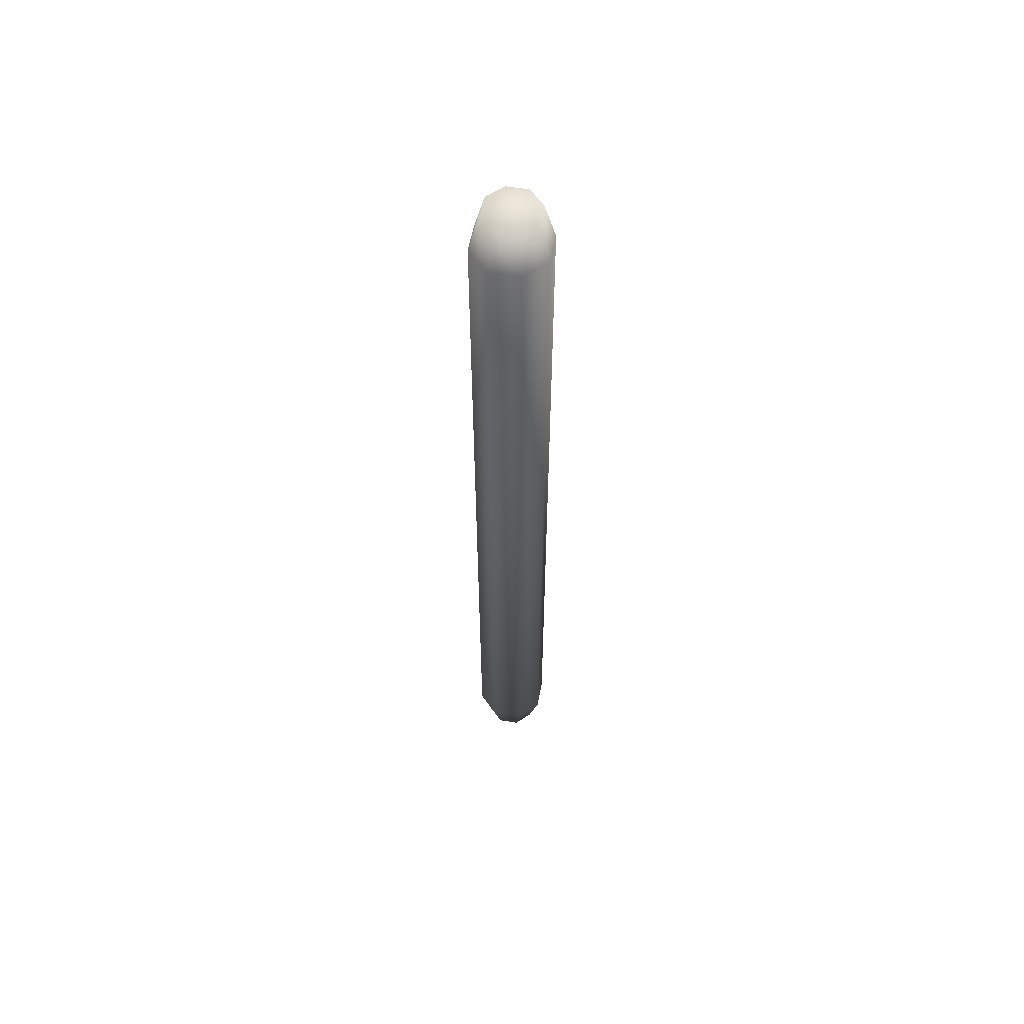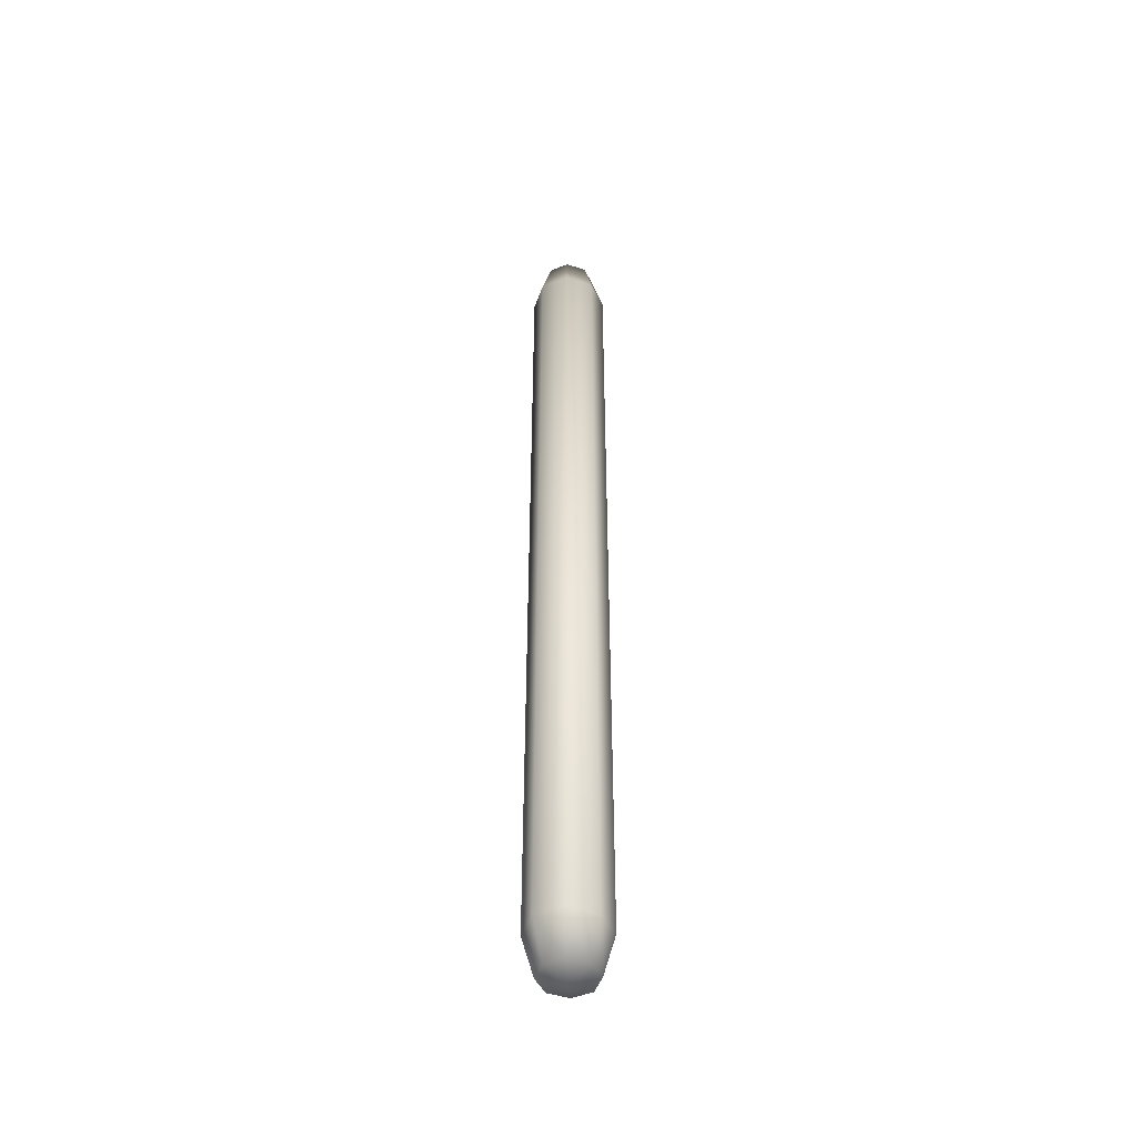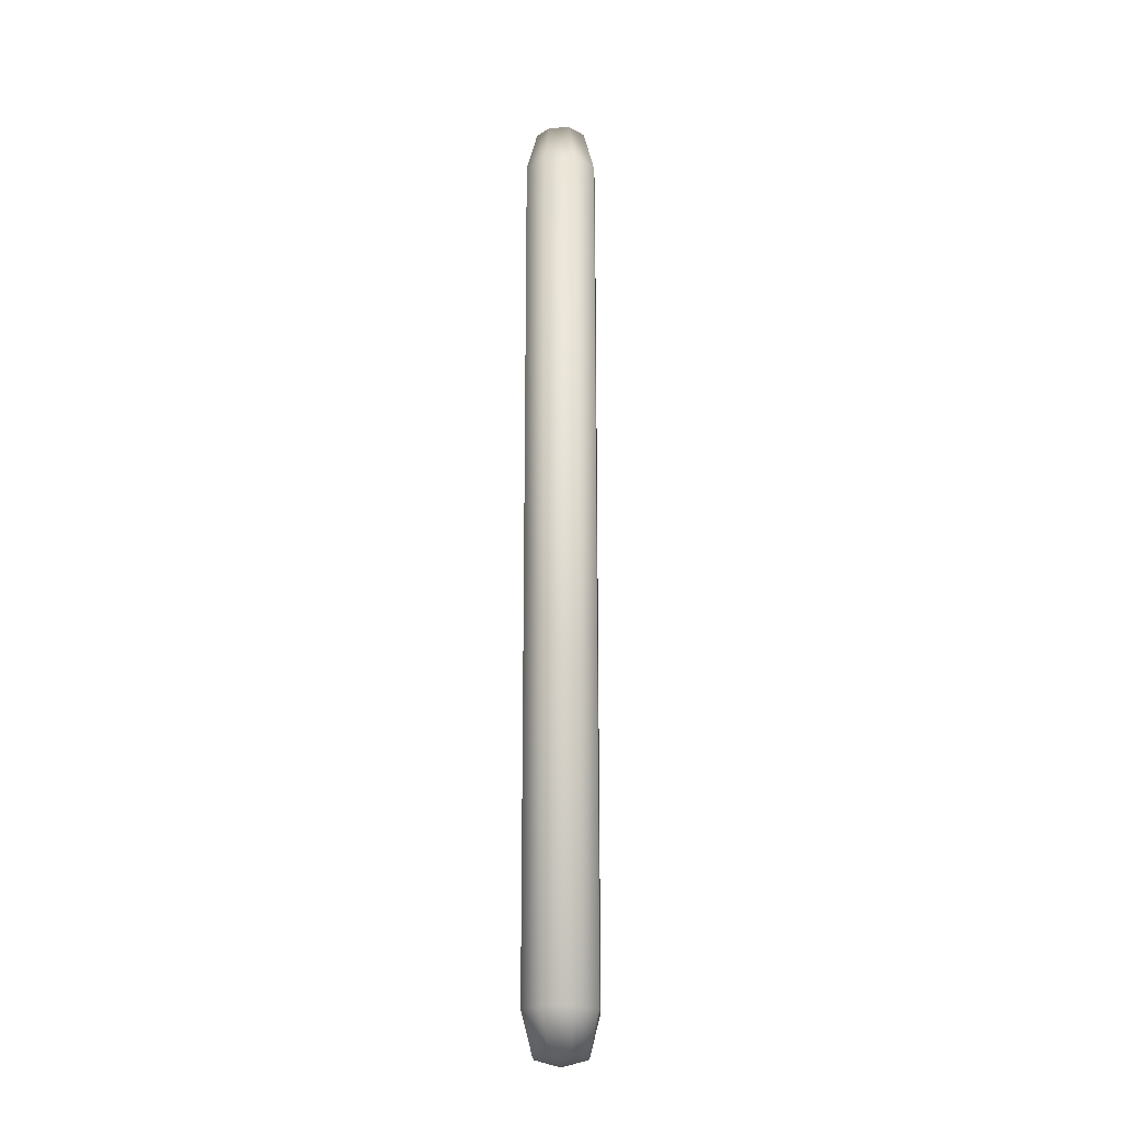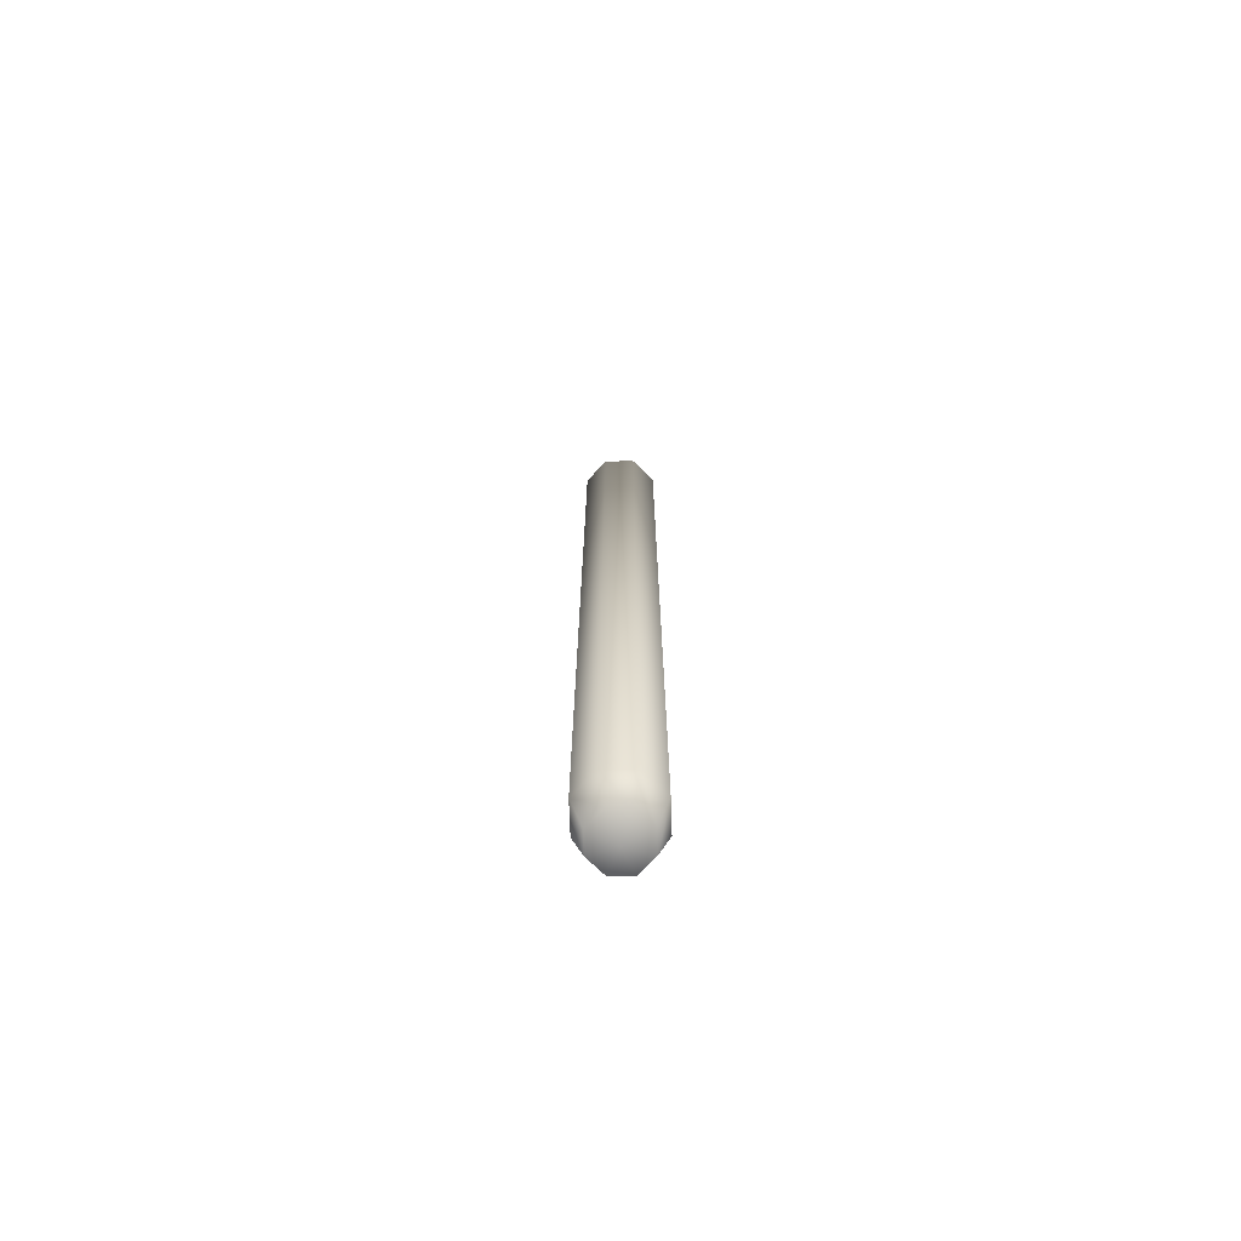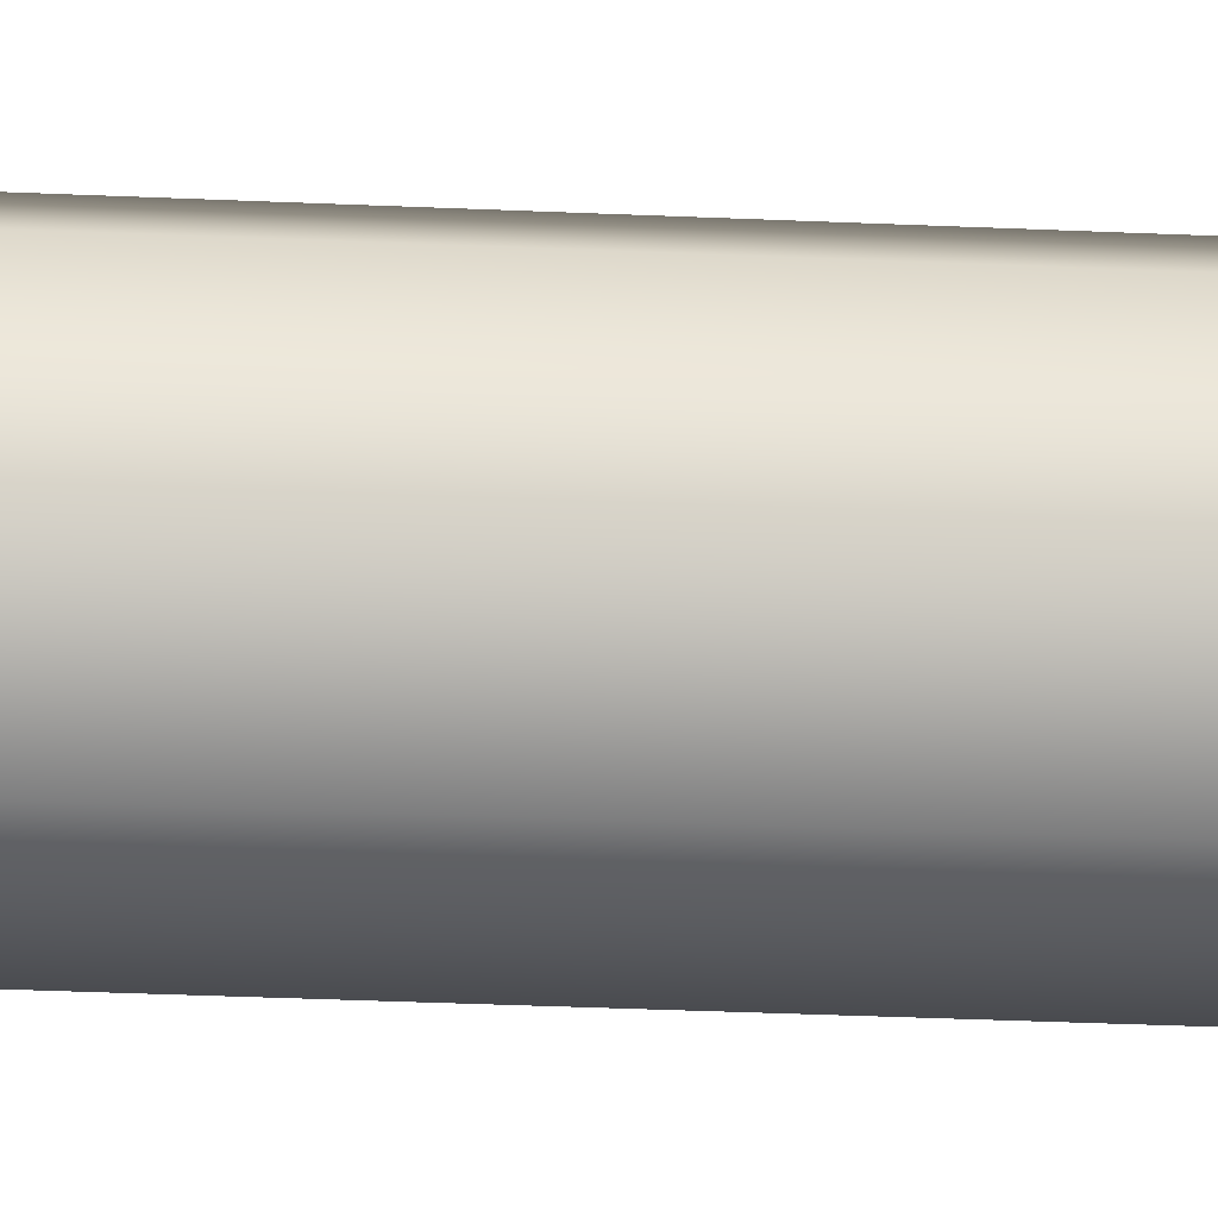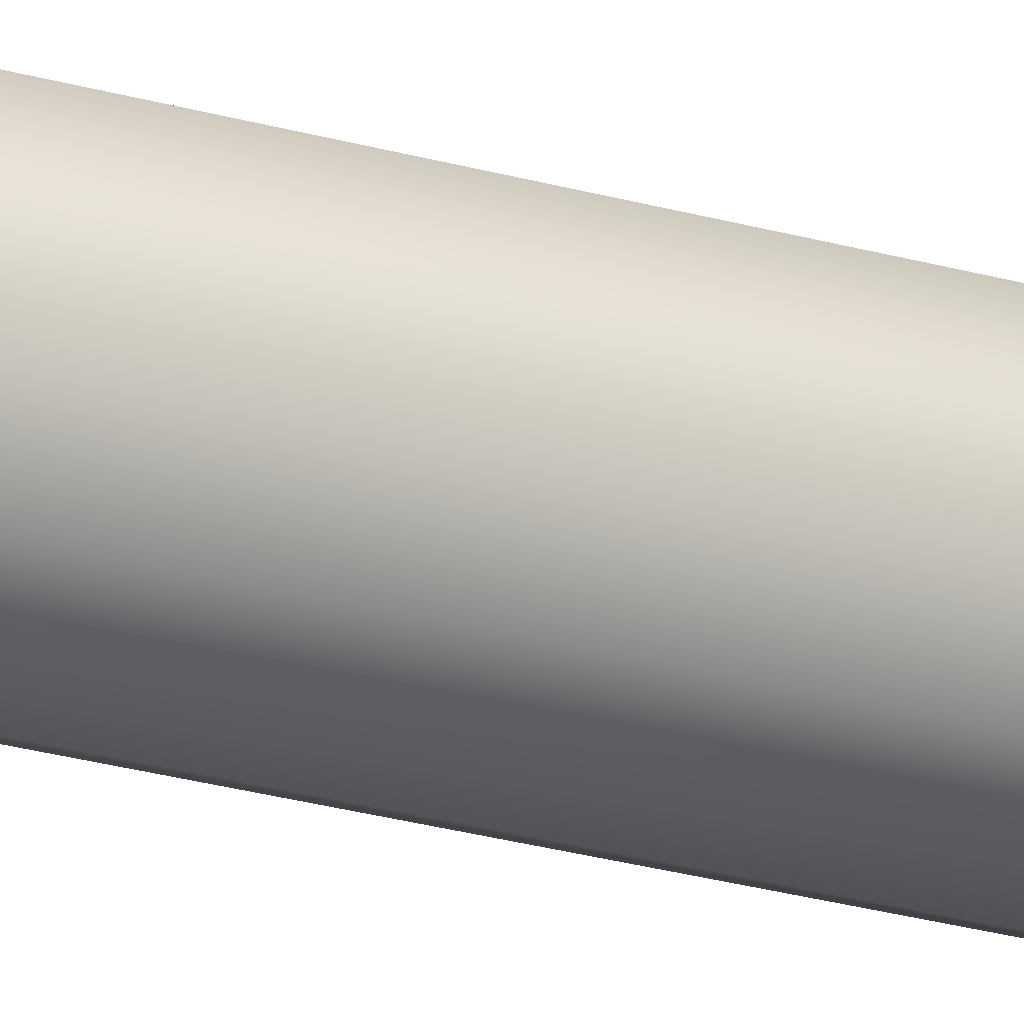
<metadata>
{"format":"obj","ext":"obj","renderer":"f3d","projection":"perspective","resolution":1024,"background":"white","views":[{"elev":58.1,"azim":-12.1,"up":"+Z"},{"elev":-47.2,"azim":-42.2,"up":"+Z"},{"elev":-20.9,"azim":115.4,"up":"+Z"},{"elev":-71.7,"azim":-66.1,"up":"+Z"},{"elev":-14.2,"azim":82.2,"up":"+Y"},{"elev":-22.4,"azim":62.4,"up":"+Y"}]}
</metadata>
<code>
v  0 -0 394.1
v  22.46 -0 392.5
v  15.88 15.48 392.5
v  -0 21.9 392.5
v  -15.88 15.48 392.5
v  -22.46 -0 392.5
v  -15.88 -15.48 392.5
v  0 -21.9 392.5
v  15.88 -15.48 392.5
v  22.57 22.01 357.6
v  31.92 -0 357.6
v  -0 31.12 357.6
v  -22.57 22.01 357.6
v  -31.92 -0 357.6
v  -22.57 -22.01 357.6
v  0 -31.12 357.6
v  22.57 -22.01 357.6
v  22.57 22.01 -355.6
v  31.92 0 -355.6
v  -0 31.12 -355.6
v  -22.57 22.01 -355.6
v  -31.92 0 -355.6
v  -22.57 -22.01 -355.6
v  0 -31.12 -355.6
v  22.57 -22.01 -355.6
v  15.88 15.48 -389.8
v  22.46 0 -389.8
v  -0 21.9 -389.8
v  -15.88 15.48 -389.8
v  -22.46 0 -389.8
v  -15.88 -15.48 -389.8
v  0 -21.9 -389.8
v  15.88 -15.48 -389.8
v  0 0 -396.2
g OilTank001
f 1 2 3
f 1 3 4
f 1 4 5
f 1 5 6
f 1 6 7
f 1 7 8
f 1 8 9
f 1 9 2
f 10 3 2 11
f 12 4 3 10
f 13 5 4 12
f 14 6 5 13
f 15 7 6 14
f 16 8 7 15
f 17 9 8 16
f 11 2 9 17
f 18 10 11 19
f 20 12 10 18
f 21 13 12 20
f 22 14 13 21
f 23 15 14 22
f 24 16 15 23
f 25 17 16 24
f 19 11 17 25
f 26 18 19 27
f 28 20 18 26
f 29 21 20 28
f 30 22 21 29
f 31 23 22 30
f 32 24 23 31
f 33 25 24 32
f 27 19 25 33
f 27 34 26
f 26 34 28
f 28 34 29
f 29 34 30
f 30 34 31
f 31 34 32
f 32 34 33
f 33 34 27
v  0 -0 333.5
v  15.27 -0 332.2
v  10.8 10.53 332.2
v  -0 14.89 332.2
v  -10.8 10.53 332.2
v  -15.27 -0 332.2
v  -10.8 -10.53 332.2
v  0 -14.89 332.2
v  10.8 -10.53 332.2
v  15.35 14.96 329
v  21.71 -0 329
v  -0 21.16 329
v  -15.35 14.96 329
v  -21.71 -0 329
v  -15.35 -14.96 329
v  0 -21.16 329
v  15.35 -14.96 329
v  15.35 14.96 -328.6
v  21.71 0 -328.6
v  -0 21.16 -328.6
v  -15.35 14.96 -328.6
v  -21.71 0 -328.6
v  -15.35 -14.96 -328.6
v  0 -21.16 -328.6
v  15.35 -14.96 -328.6
v  10.8 10.53 -330.6
v  15.27 0 -330.6
v  -0 14.89 -330.6
v  -10.8 10.53 -330.6
v  -15.27 0 -330.6
v  -10.8 -10.53 -330.6
v  0 -14.89 -330.6
v  10.8 -10.53 -330.6
v  0 0 -331.4
g OilTank002
f 35 36 37
f 35 37 38
f 35 38 39
f 35 39 40
f 35 40 41
f 35 41 42
f 35 42 43
f 35 43 36
f 44 37 36 45
f 46 38 37 44
f 47 39 38 46
f 48 40 39 47
f 49 41 40 48
f 50 42 41 49
f 51 43 42 50
f 45 36 43 51
f 52 44 45 53
f 54 46 44 52
f 55 47 46 54
f 56 48 47 55
f 57 49 48 56
f 58 50 49 57
f 59 51 50 58
f 53 45 51 59
f 60 52 53 61
f 62 54 52 60
f 63 55 54 62
f 64 56 55 63
f 65 57 56 64
f 66 58 57 65
f 67 59 58 66
f 61 53 59 67
f 61 68 60
f 60 68 62
f 62 68 63
f 63 68 64
f 64 68 65
f 65 68 66
f 66 68 67
f 67 68 61

</code>
